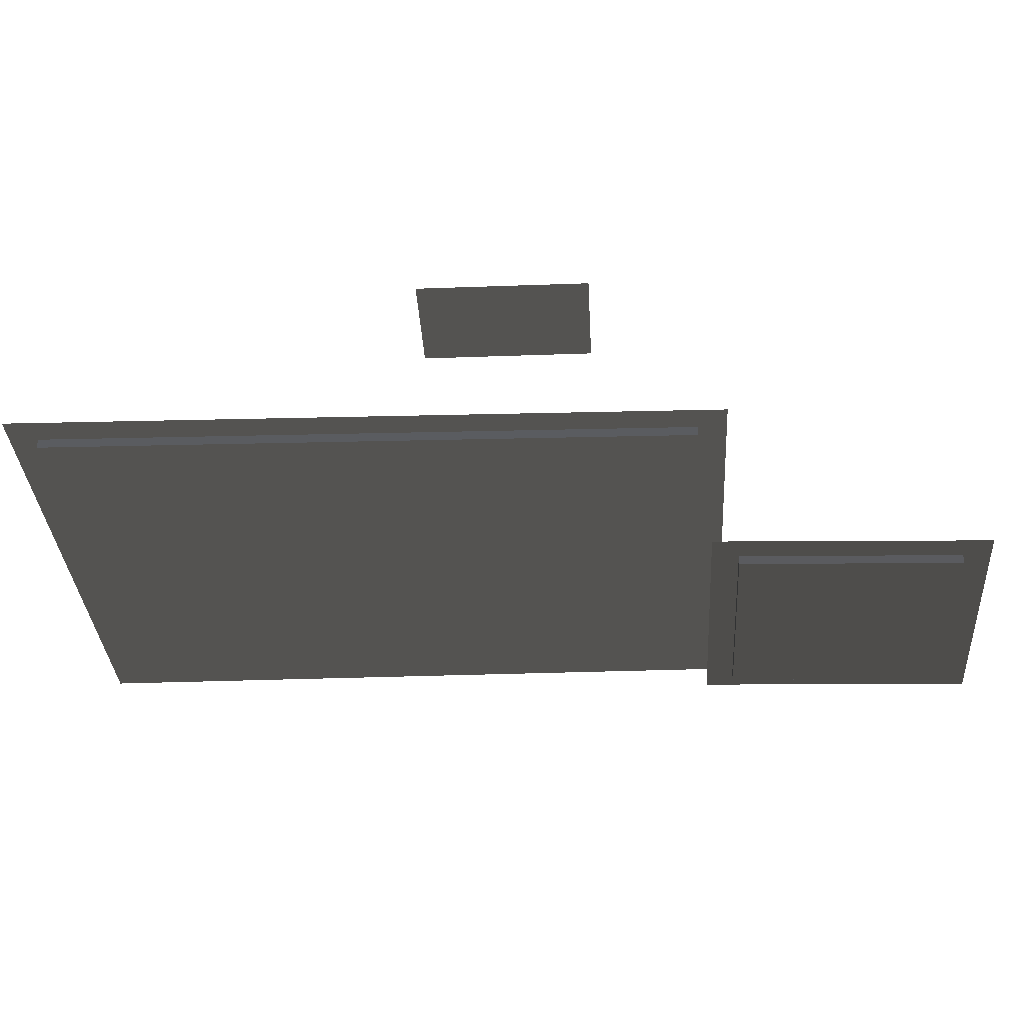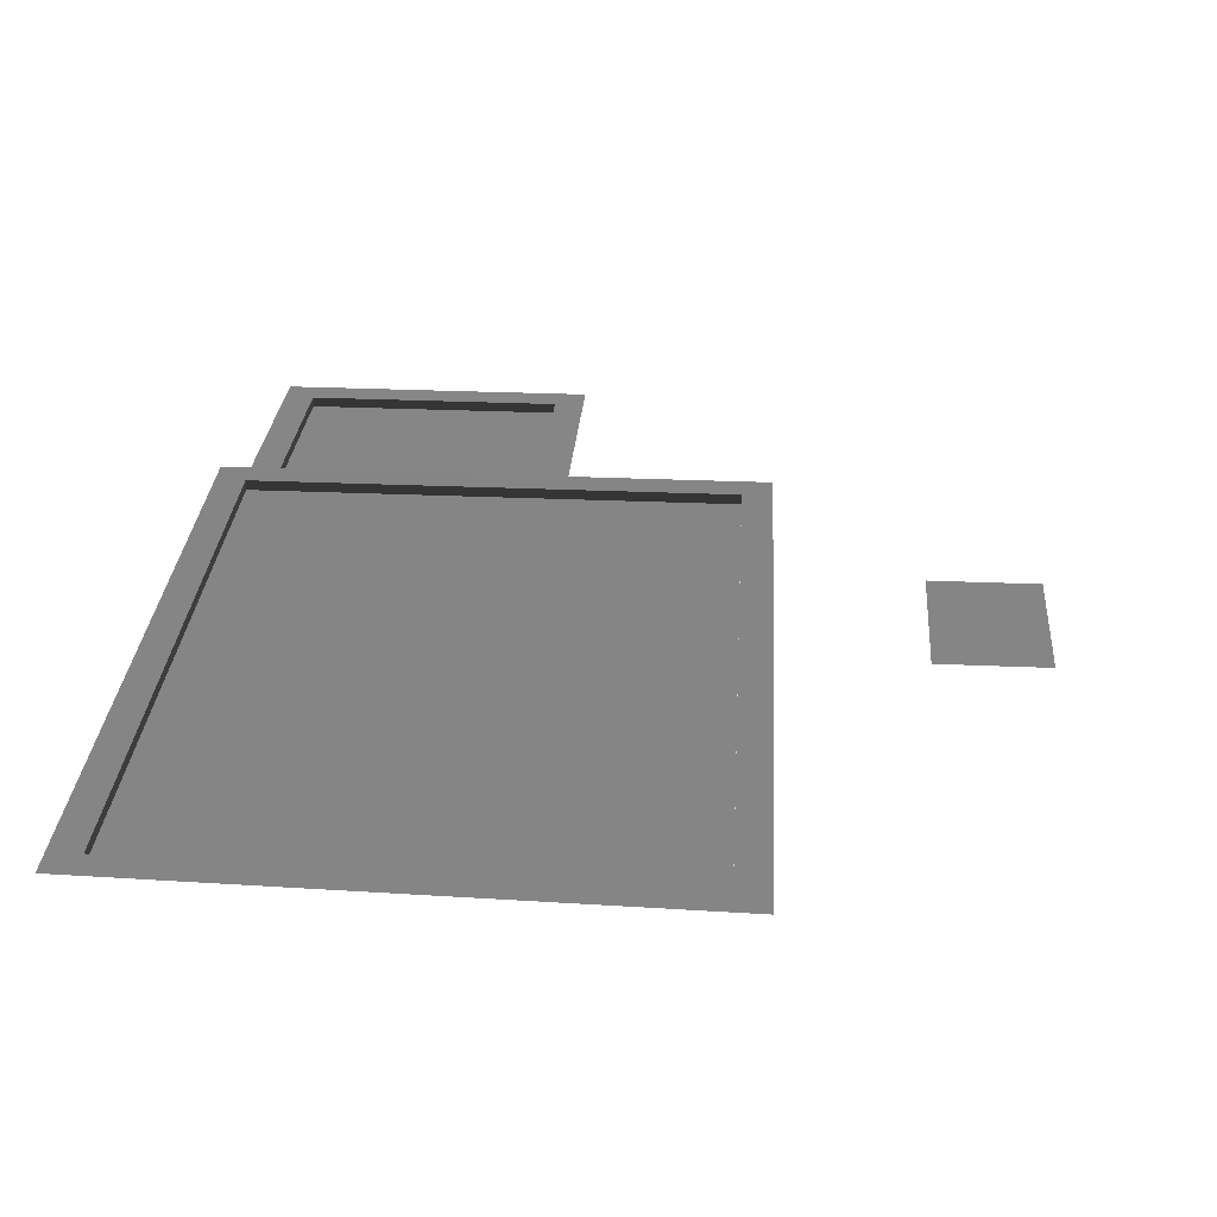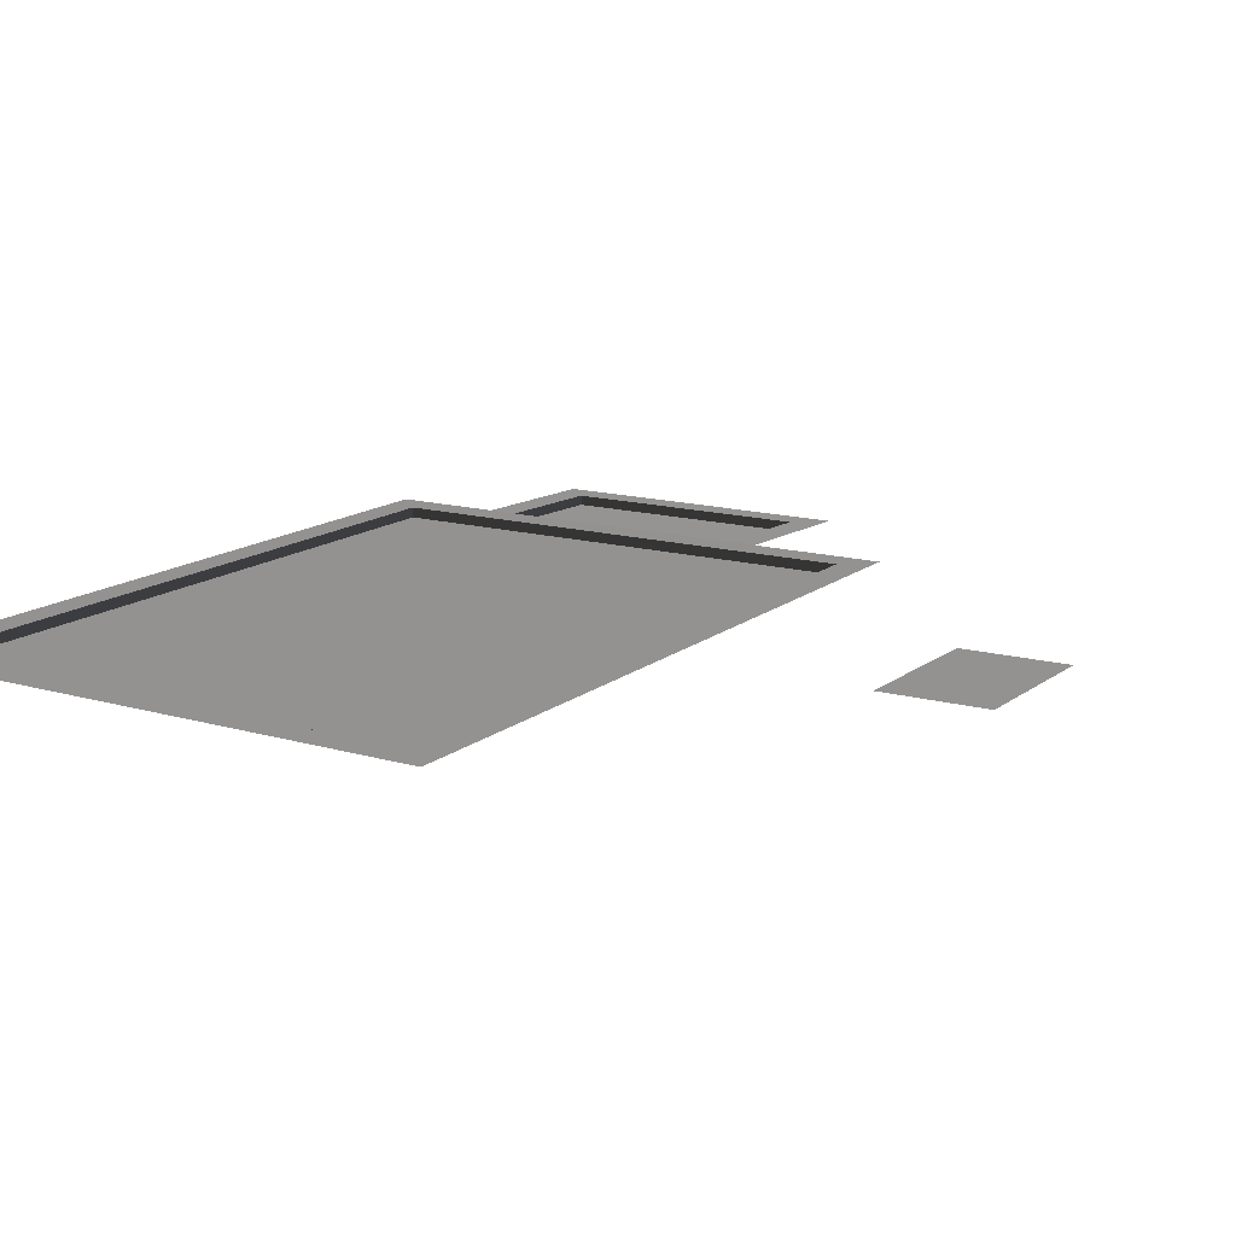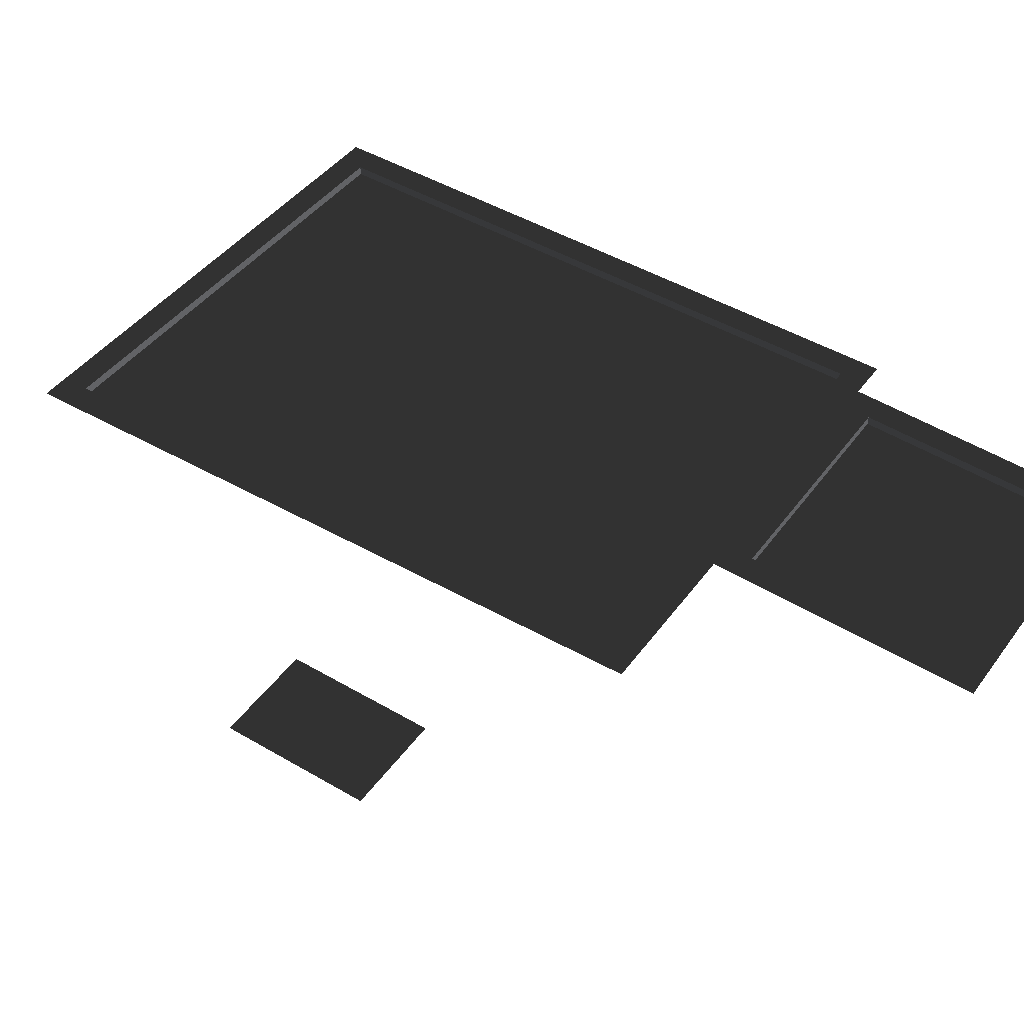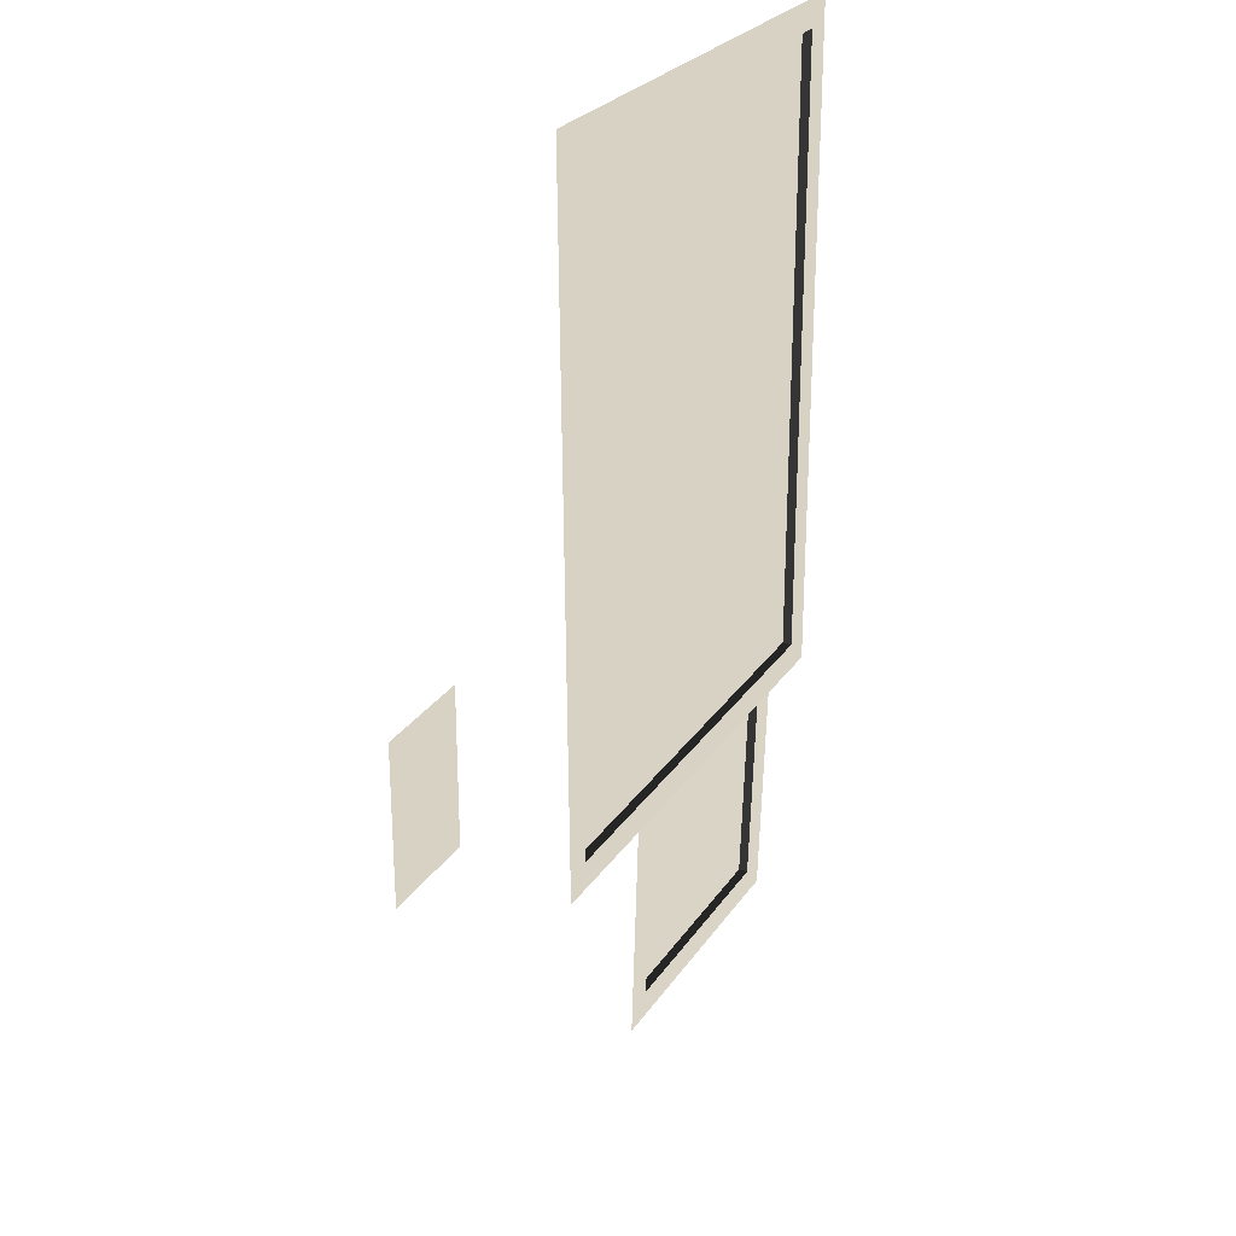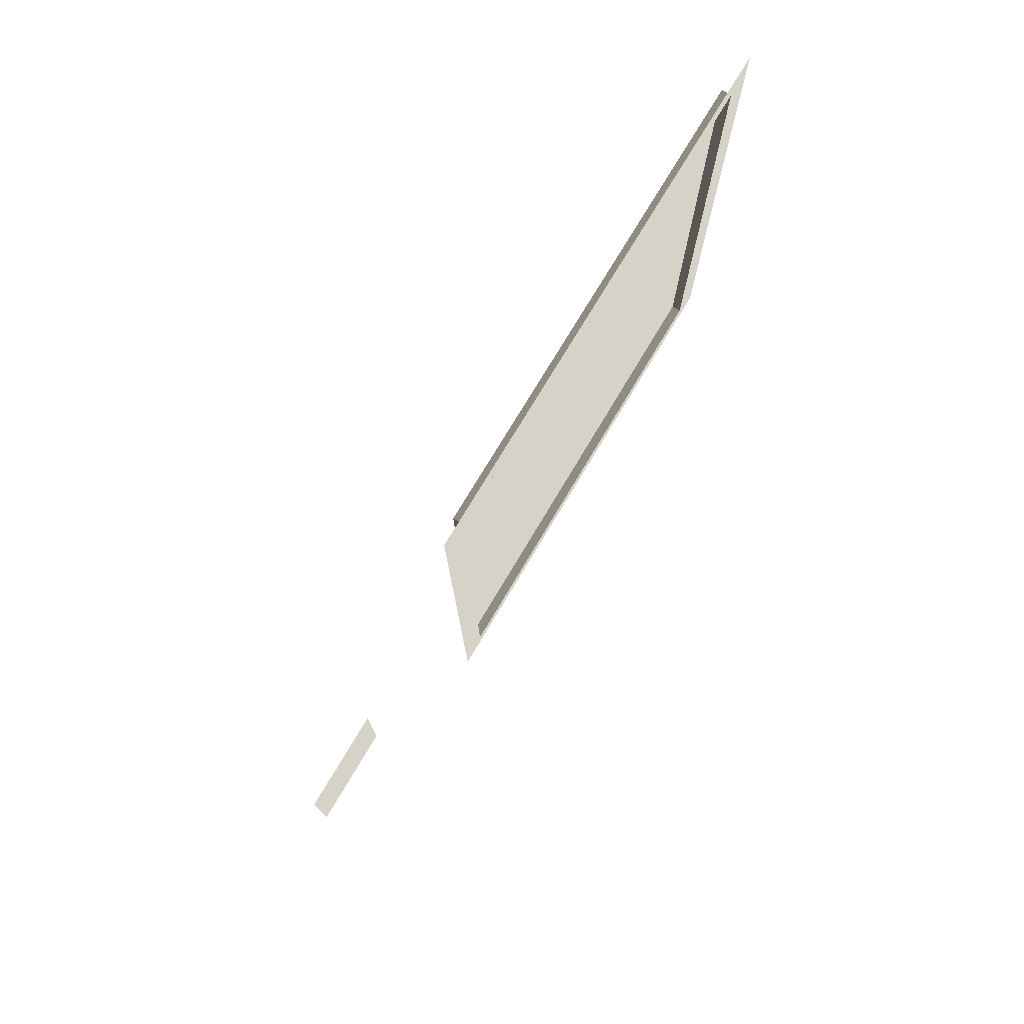
<metadata>
{"format":"obj","ext":"obj","renderer":"f3d","projection":"perspective","resolution":1024,"background":"white","views":[{"elev":-33.2,"azim":-87.1,"up":"+Z"},{"elev":27.6,"azim":-176.1,"up":"+Z"},{"elev":14.2,"azim":-148.3,"up":"+Z"},{"elev":46.0,"azim":-56.0,"up":"+Z"},{"elev":27.7,"azim":-63.2,"up":"+Y"},{"elev":77.4,"azim":-59.0,"up":"+Y"}]}
</metadata>
<code>
v 11.2 -3.401 7.974
v 11.2 -3.398 7.778
v 11.2 9.551 7.778
v 11.2 9.548 7.974
v 5.869 -9.02 7.252
v 5.869 -9.018 7.057
v 10.87 -9.018 7.057
v 10.87 -9.02 7.252
v -1.438 -1.334 7.359
v -3.521 -1.334 7.359
v -3.521 1.776 7.359
v -1.438 1.776 7.359
v 1.916 -3.401 7.974
v 1.347 -3.98 7.974
v 1.103 10.45 7.974
v 1.692 9.854 7.974
v 11.2 -3.401 7.974
v 11.78 -3.98 7.974
v 11.78 10.11 7.974
v 11.2 9.548 7.974
v 5.875 -4.305 7.383
v 5.296 -3.726 7.399
v 11.49 -3.726 7.399
v 10.91 -4.305 7.383
v 5.869 -9.02 7.252
v 5.289 -9.599 7.236
v 10.87 -9.02 7.252
v 11.45 -9.599 7.236
v 11.2 -3.398 7.778
v 1.916 -3.398 7.778
v 1.692 9.857 7.778
v 11.2 9.551 7.778
v 10.91 -4.302 7.187
v 10.87 -9.018 7.057
v 5.869 -9.018 7.057
v 5.875 -4.302 7.187
v 1.916 -3.401 7.974
v 1.916 -3.398 7.778
v 11.2 -3.398 7.778
v 11.2 -3.401 7.974
v 5.875 -4.305 7.383
v 5.875 -4.302 7.187
v 5.869 -9.018 7.057
v 5.869 -9.02 7.252
v 10.91 -4.305 7.383
v 10.91 -4.302 7.187
v 5.875 -4.302 7.187
v 5.875 -4.305 7.383
v 11.2 9.548 7.974
v 11.2 9.551 7.778
v 1.692 9.857 7.778
v 1.692 9.854 7.974
v 1.692 9.854 7.974
v 1.692 9.857 7.778
v 1.916 -3.398 7.778
v 1.916 -3.401 7.974
v 10.87 -9.02 7.252
v 10.87 -9.018 7.057
v 10.91 -4.302 7.187
v 10.91 -4.305 7.383
g Building_t8.042_37828_297
f 1 3 2
f 1 4 3
f 5 7 6
f 5 8 7
f 9 11 10
f 9 12 11
f 13 15 14
f 13 16 15
f 17 13 14
f 17 14 18
f 16 19 15
f 16 20 19
f 20 18 19
f 20 17 18
f 21 23 22
f 21 24 23
f 25 21 22
f 25 22 26
f 27 25 26
f 27 26 28
f 24 28 23
f 24 27 28
f 29 31 30
f 29 32 31
f 33 35 34
f 33 36 35
f 37 39 38
f 37 40 39
f 41 43 42
f 41 44 43
f 45 47 46
f 45 48 47
f 49 51 50
f 49 52 51
f 53 55 54
f 53 56 55
f 57 59 58
f 57 60 59

</code>
